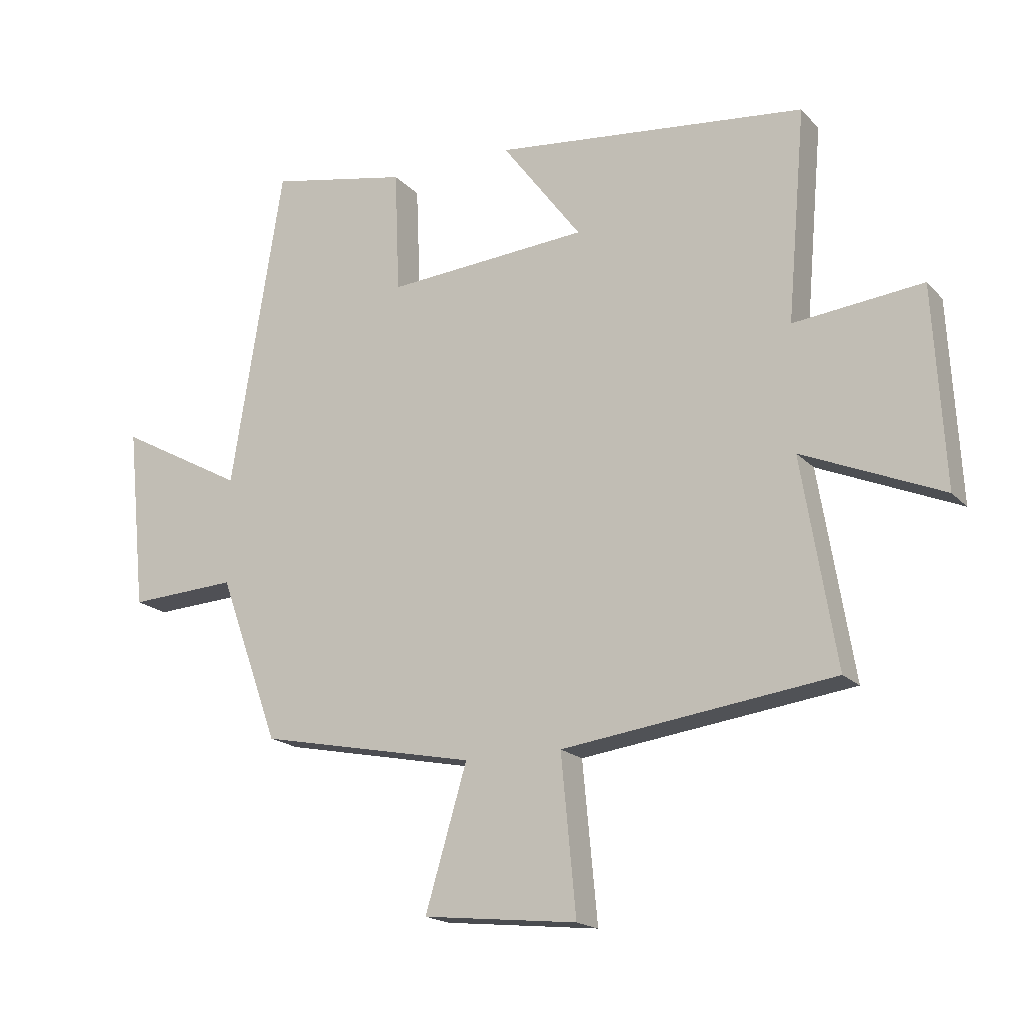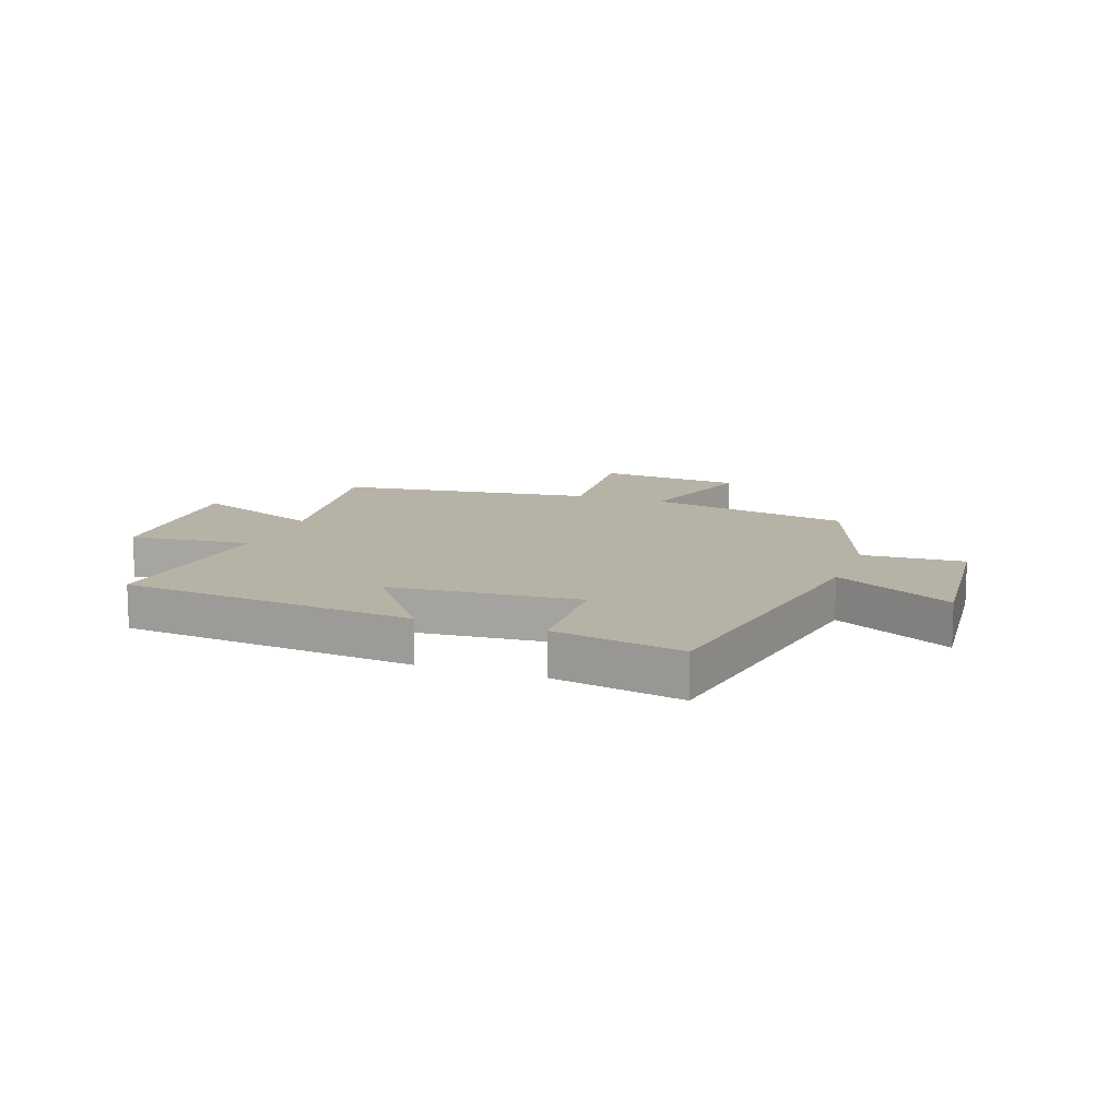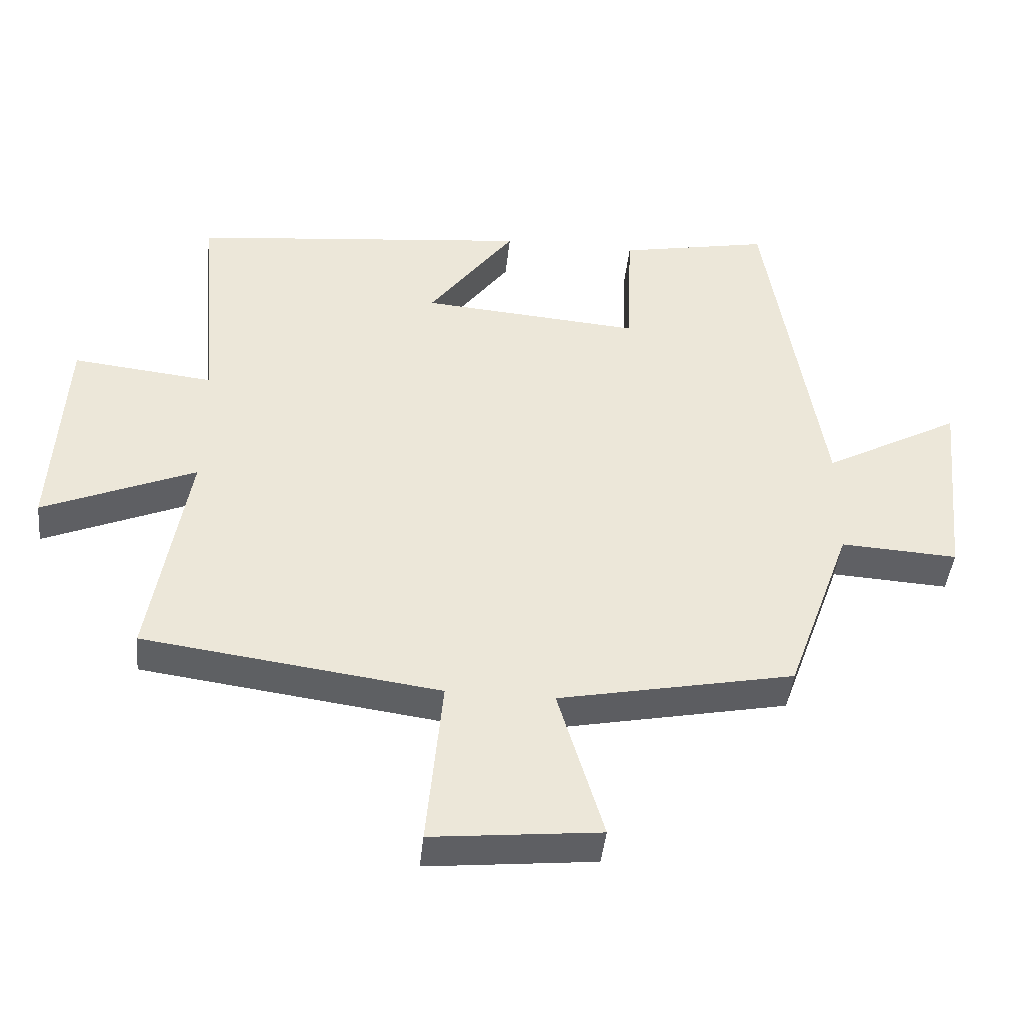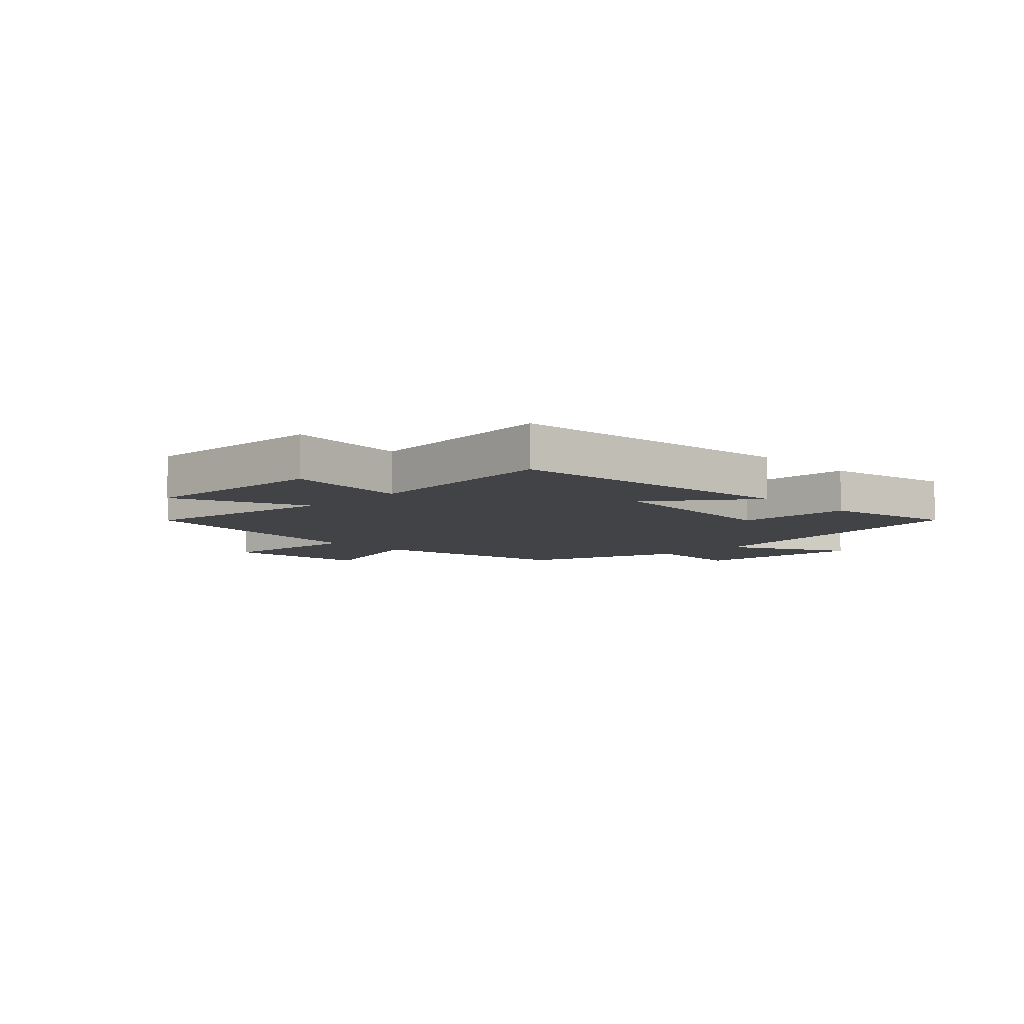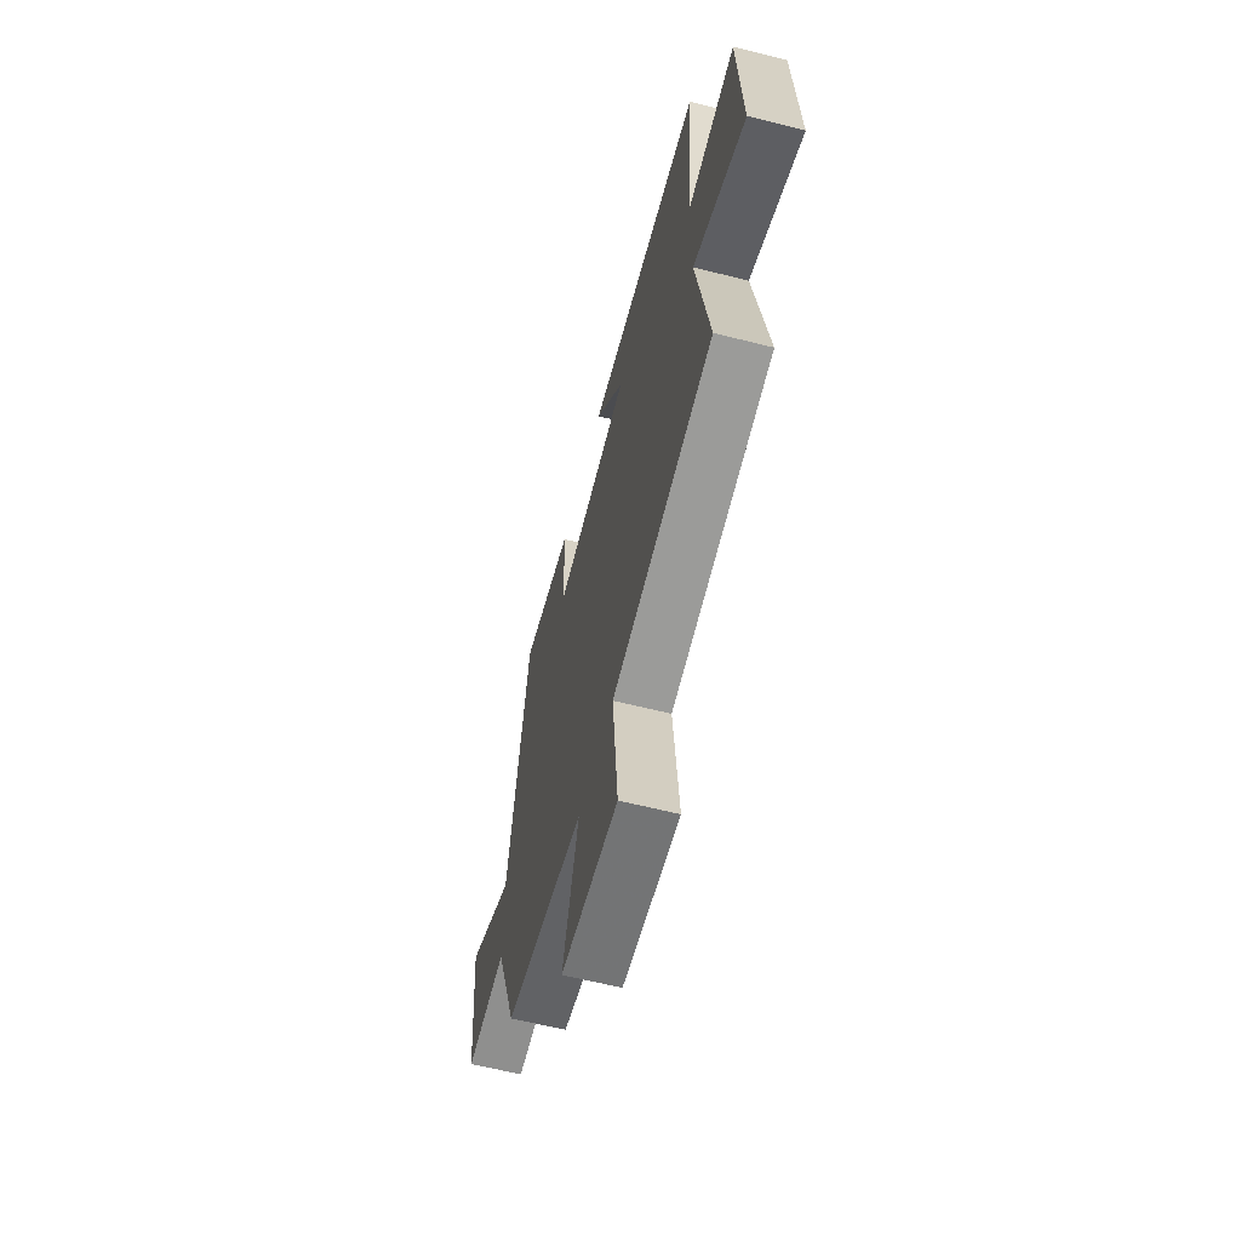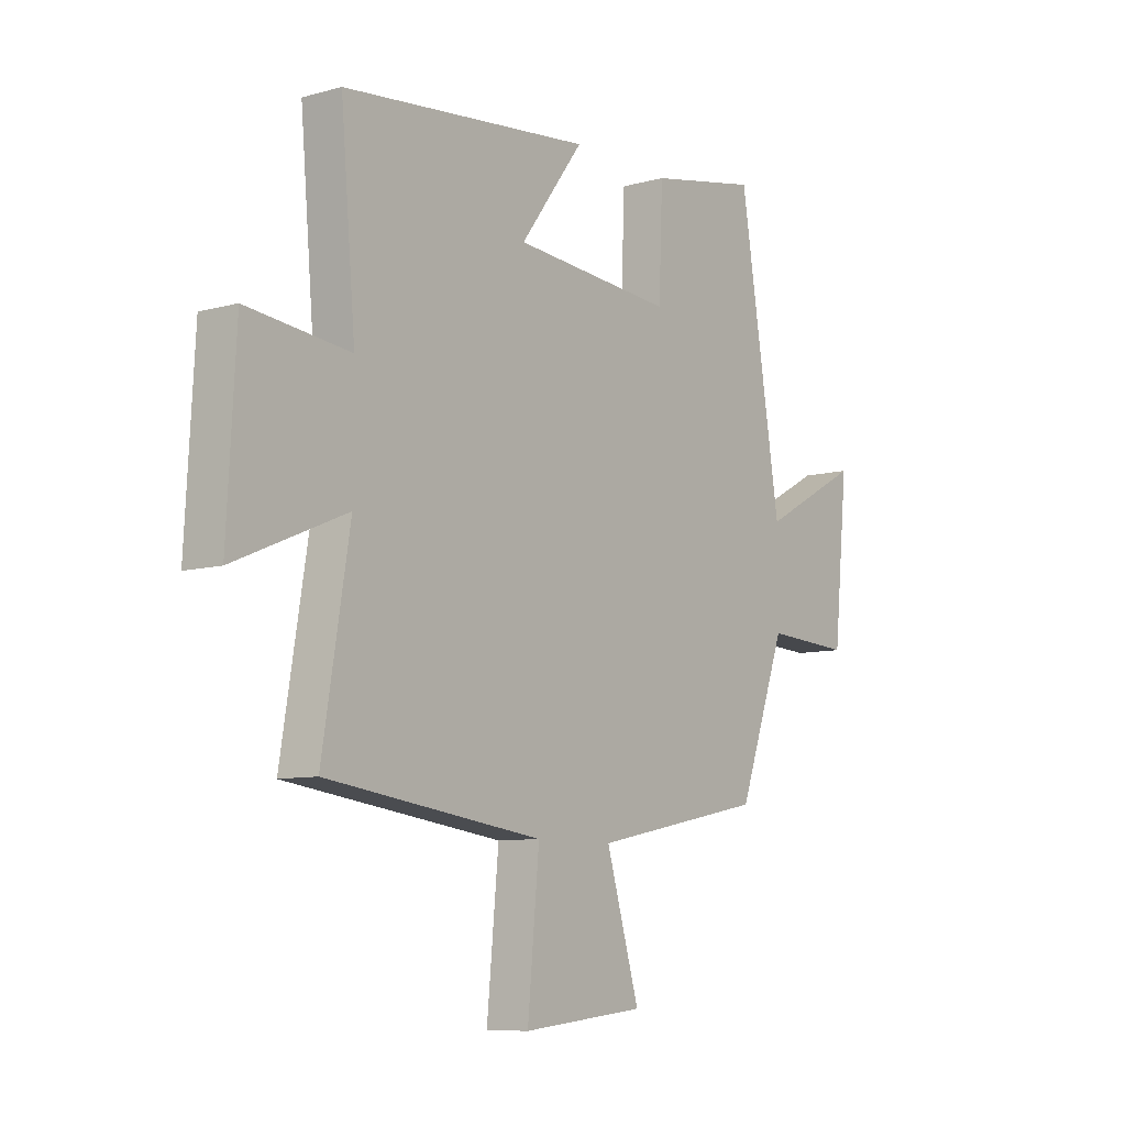
<metadata>
{"format":"obj","ext":"obj","renderer":"f3d","projection":"perspective","resolution":1024,"background":"white","views":[{"elev":-18.0,"azim":-151.6,"up":"+Z"},{"elev":12.3,"azim":19.9,"up":"+Y"},{"elev":-43.2,"azim":-5.9,"up":"+Z"},{"elev":-7.5,"azim":-45.2,"up":"+Y"},{"elev":-61.9,"azim":-104.4,"up":"+Z"},{"elev":-8.6,"azim":-53.0,"up":"+Z"}]}
</metadata>
<code>
v 0.402 0.07 -0.429
v 0.048 0.07 -0.5
v 0.116 0.07 -0.73
v -0.136 0.07 -0.756
v -0.112 0.07 -0.5
v -0.556 0.07 -0.44
v -0.5 0.07 -0.102
v -0.729 0.07 -0.199
v -0.711 0.07 0.125
v -0.5 0.07 0.102
v -0.53 0.07 0.447
v -0.019 0.07 0.5
v -0.149 0.07 0.326
v 0.181 0.07 0.3
v 0.189 0.07 0.5
v 0.415 0.07 0.544
v 0.5 0.07 0.018
v 0.706 0.07 0.13
v 0.676 0.07 -0.168
v 0.5 0.07 -0.158
v 0.402 0 -0.429
v 0.048 0 -0.5
v 0.116 0 -0.73
v -0.136 0 -0.756
v -0.112 0 -0.5
v -0.556 0 -0.44
v -0.5 0 -0.102
v -0.729 0 -0.199
v -0.711 0 0.125
v -0.5 0 0.102
v -0.53 0 0.447
v -0.019 0 0.5
v -0.149 0 0.326
v 0.181 0 0.3
v 0.189 0 0.5
v 0.415 0 0.544
v 0.5 0 0.018
v 0.706 0 0.13
v 0.676 0 -0.168
v 0.5 0 -0.158
f 17 18 19 20
f 17 20 1 2
f 14 15 16 17
f 13 14 17 2
f 10 11 12 13
f 10 13 2
f 7 8 9 10
f 7 10 2 3
f 5 6 7
f 5 7 3
f 3 4 5
f 40 39 38 37
f 22 21 40 37
f 37 36 35 34
f 22 37 34 33
f 33 32 31 30
f 22 33 30
f 30 29 28 27
f 23 22 30 27
f 27 26 25
f 23 27 25
f 25 24 23
f 1 21 22 2
f 2 22 23 3
f 3 23 24 4
f 4 24 25 5
f 5 25 26 6
f 6 26 27 7
f 7 27 28 8
f 8 28 29 9
f 9 29 30 10
f 10 30 31 11
f 11 31 32 12
f 12 32 33 13
f 13 33 34 14
f 14 34 35 15
f 15 35 36 16
f 16 36 37 17
f 17 37 38 18
f 18 38 39 19
f 19 39 40 20
f 20 40 21 1

</code>
